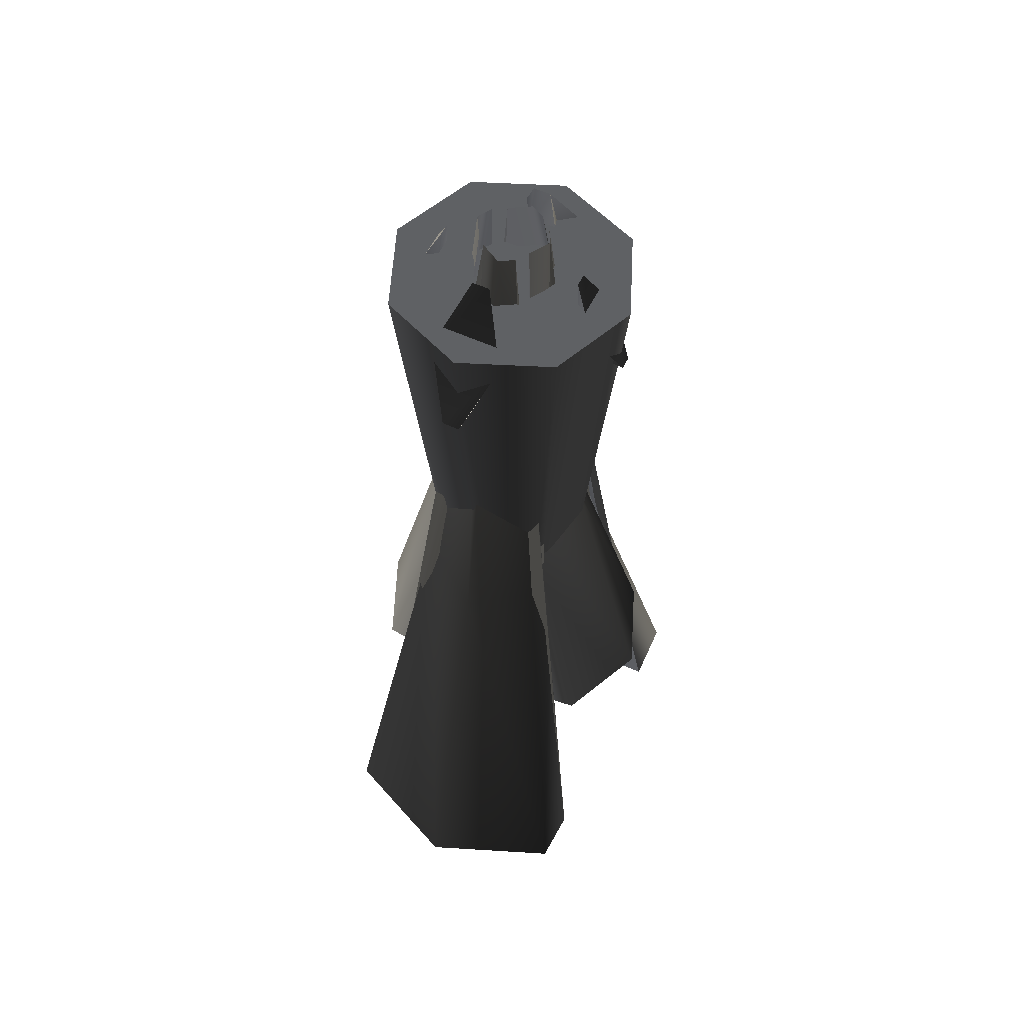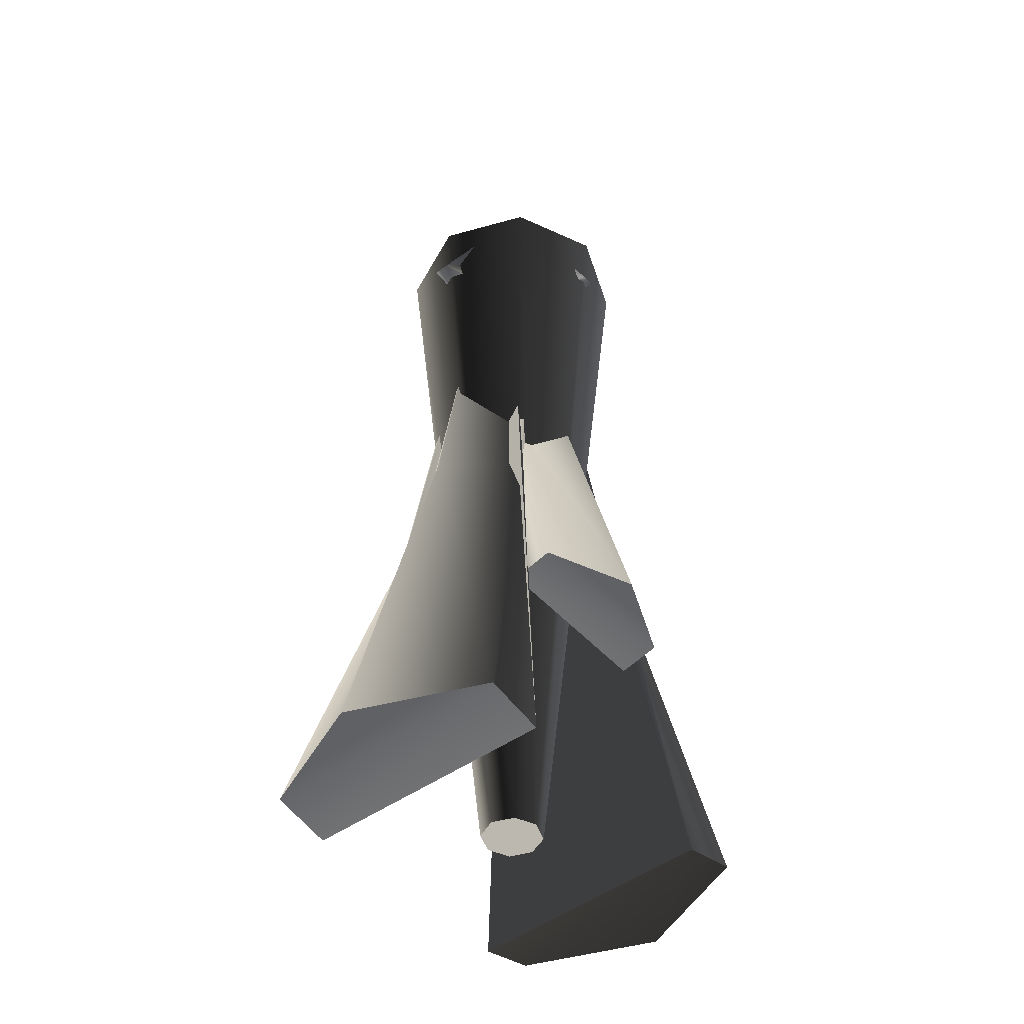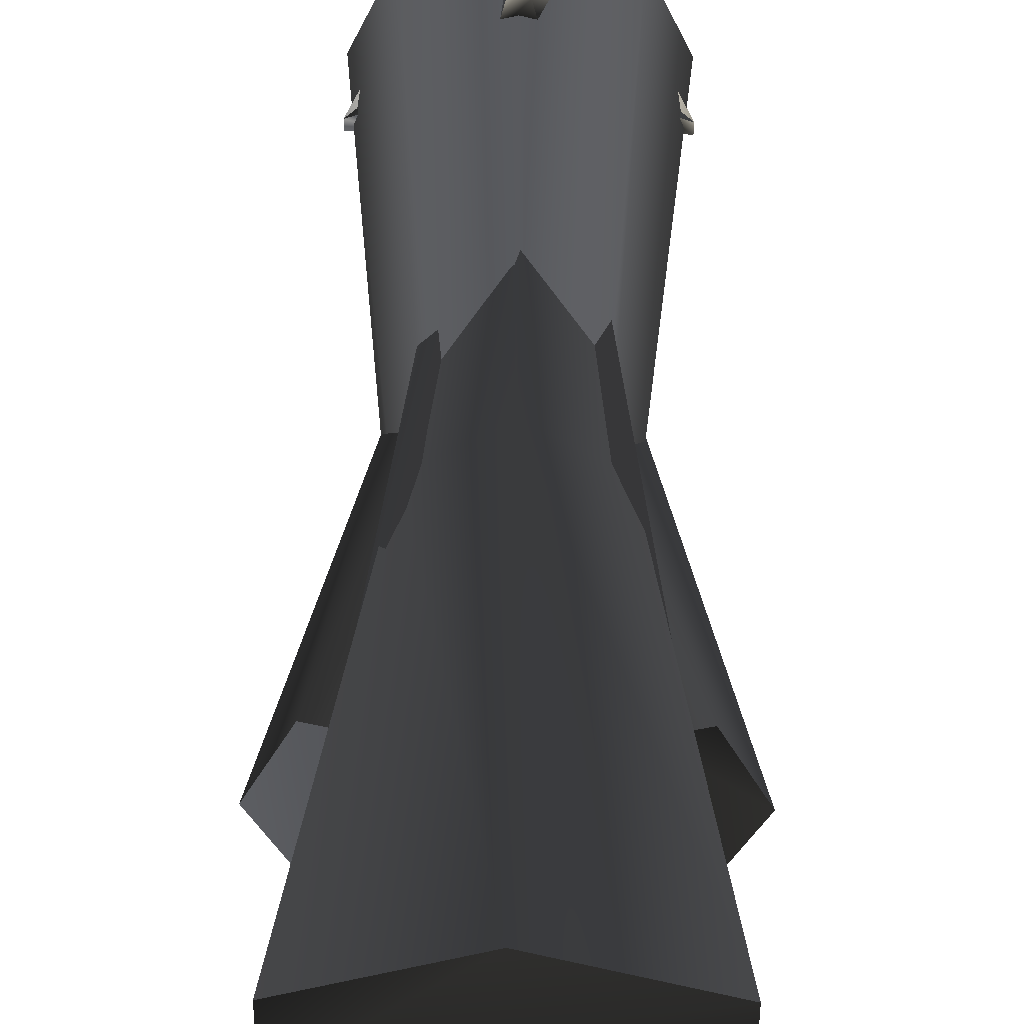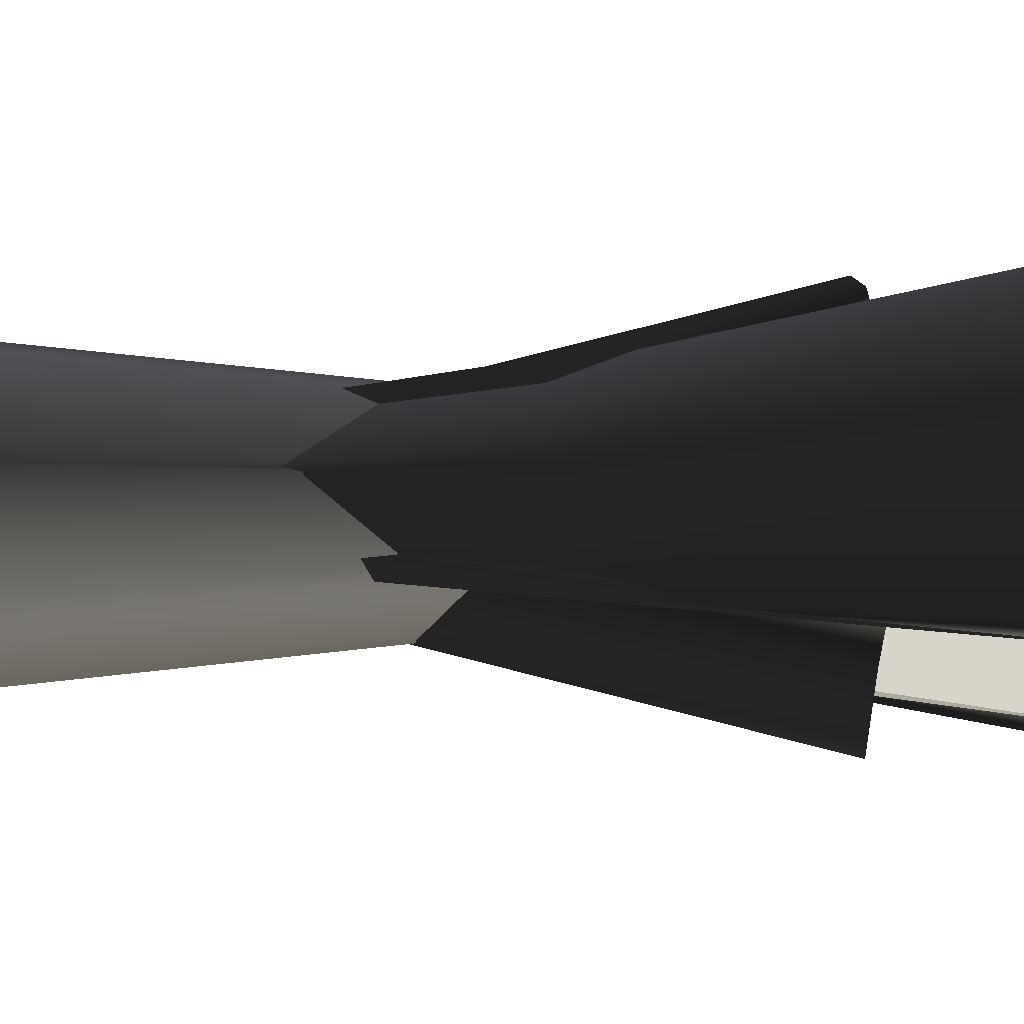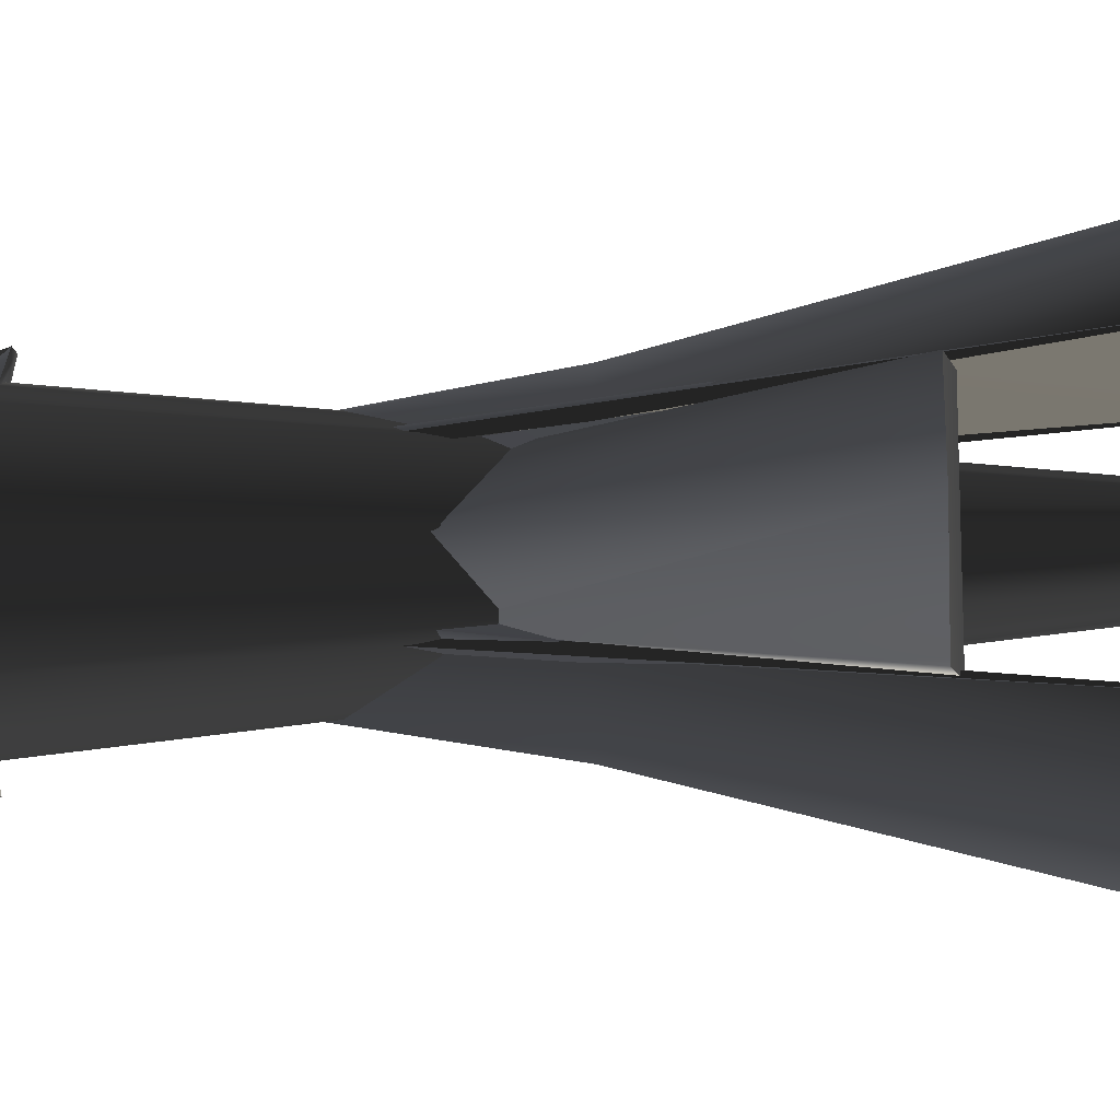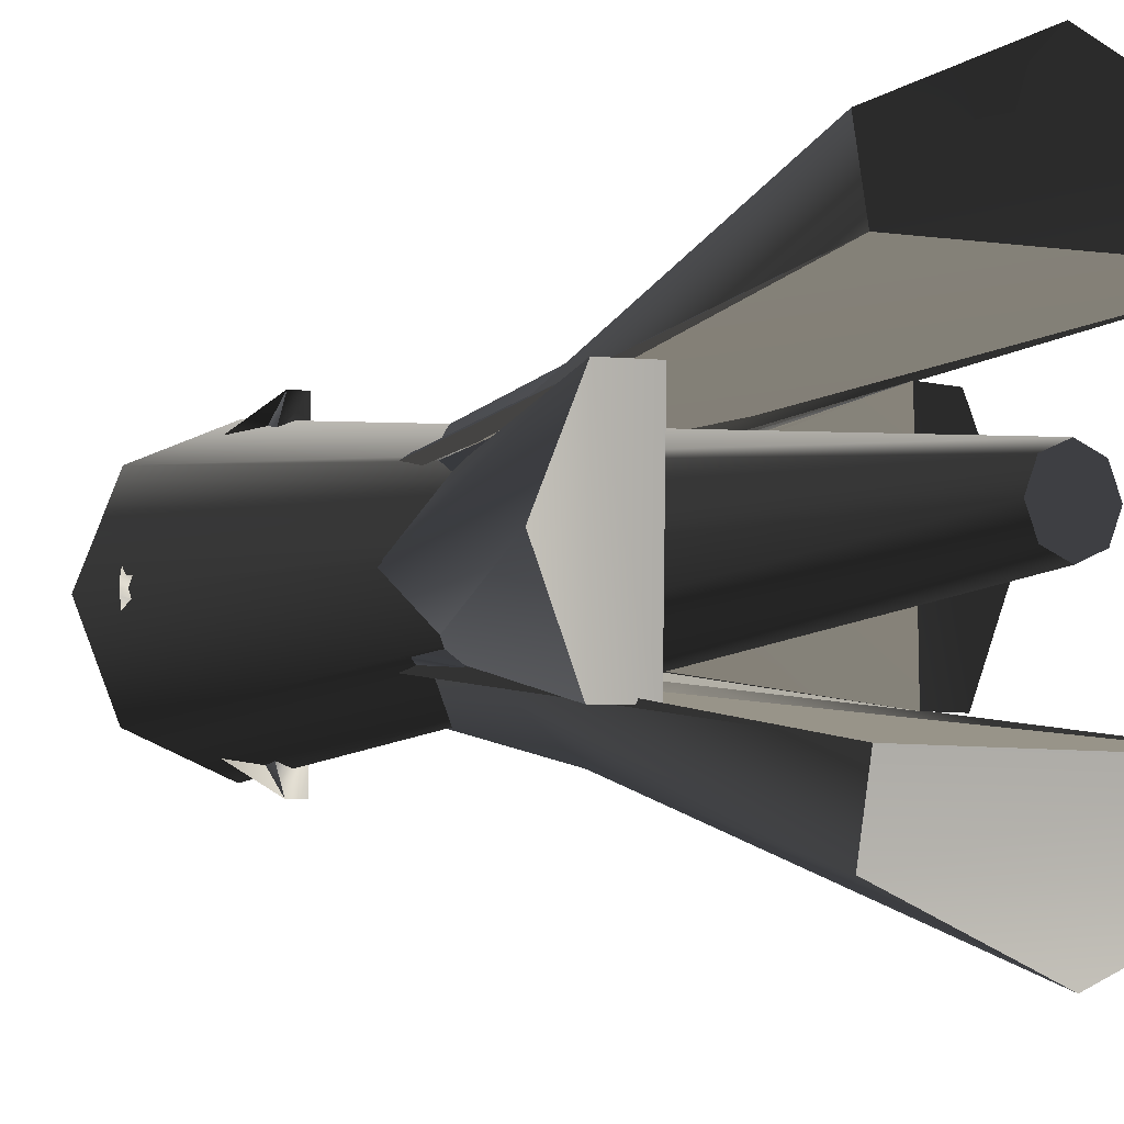
<metadata>
{"format":"obj","ext":"obj","renderer":"f3d","projection":"perspective","resolution":1024,"background":"white","views":[{"elev":56.1,"azim":-154.3,"up":"+Z"},{"elev":-47.1,"azim":40.1,"up":"+Z"},{"elev":52.5,"azim":-179.2,"up":"+Y"},{"elev":74.5,"azim":89.9,"up":"+Y"},{"elev":-13.2,"azim":94.3,"up":"+Y"},{"elev":-4.3,"azim":147.9,"up":"+Y"}]}
</metadata>
<code>
v  0.6817 -0.6817 3.043
v  0.964 0 3.043
v  0 0 3.043
v  0 -0.964 3.043
v  -0.6817 -0.6817 3.043
v  -0.964 0 3.043
v  -0.6817 0.6817 3.043
v  0 0.964 3.043
v  0.6817 0.6817 3.043
v  0 -0.2377 -3.74
v  0.1681 -0.1681 -3.74
v  -0.1681 -0.1681 -3.74
v  -0.2377 0 -3.74
v  -0.1681 0.1681 -3.74
v  0 0.2377 -3.74
v  0.1681 0.1681 -3.74
v  0 0 -3.74
v  0.2377 0 -3.74
v  -1.042 0.943 -3.808
v  -0.1396 0.2326 3.468
v  -0.5753 0.5316 -0.3319
v  -1.042 1.409 -3.704
v  0.1324 0.2002 3.468
v  0.5455 0.4993 -0.3319
v  -0.02694 0.9411 -0.3319
v  -0.02694 0.2941 3.468
v  0.9883 0.9107 -3.808
v  0.9883 1.376 -3.704
v  -0.02694 1.818 -3.704
v  -1.042 -0.943 -3.808
v  -1.042 -1.409 -3.704
v  -0.5753 -0.5316 -0.3319
v  -0.1396 -0.2326 3.468
v  0.5455 -0.4993 -0.3319
v  0.1324 -0.2002 3.468
v  -0.02694 -0.2941 3.468
v  -0.02694 -0.9411 -0.3319
v  0.9883 -0.9107 -3.808
v  0.9883 -1.376 -3.704
v  -0.02694 -1.818 -3.704
v  0.6491 -0.7173 -1.964
v  0.9695 -0.7173 -1.893
v  0.3659 -0.3959 0.4279
v  0.2326 -0.1396 3.468
v  0.3437 0.3755 0.4279
v  0.2002 0.1324 3.468
v  0.2941 -0.02694 3.468
v  0.6477 -0.01854 0.4279
v  0.6268 0.6802 -1.964
v  0.9472 0.6802 -1.893
v  1.251 -0.01854 -1.893
v  -0.6491 -0.7173 -1.964
v  -0.2326 -0.1396 3.468
v  -0.3659 -0.3959 0.4279
v  -0.9695 -0.7173 -1.893
v  -0.2002 0.1324 3.468
v  -0.3437 0.3755 0.4279
v  -0.6477 -0.01854 0.4279
v  -0.2941 -0.02694 3.468
v  -0.6268 0.6802 -1.964
v  -0.9472 0.6802 -1.893
v  -1.251 -0.01854 -1.893
v  -0.7588 -0.1934 2.855
v  -0.9572 -0.04024 2.479
v  -0.7375 -0.07587 2.534
v  -0.5603 -0.04048 3.231
v  -0.5846 -0.07599 2.869
v  -0.4788 -0.1115 2.795
v  -0.5699 -0.1115 2.186
v  -0.7375 0.0936 2.534
v  -0.5699 0.1292 2.186
v  -0.9572 0.05797 2.479
v  -0.7588 0.2112 2.855
v  -0.5603 0.05821 3.231
v  -0.5846 0.09372 2.869
v  -0.4788 0.1292 2.795
v  0.4788 -0.1115 2.795
v  0.5699 -0.1115 2.186
v  0.7375 -0.07587 2.534
v  0.5699 0.1292 2.186
v  0.7375 0.0936 2.534
v  0.5846 -0.07599 2.869
v  0.4788 0.1292 2.795
v  0.5846 0.09372 2.869
v  0.9572 0.05797 2.479
v  0.5603 -0.04048 3.231
v  0.5603 0.05821 3.231
v  0.7588 0.2112 2.855
v  0.7588 -0.1934 2.855
v  0.9572 -0.04024 2.479
v  -0.164 -0.401 2.817
v  -0.164 -0.5251 1.988
v  -0.1154 -0.7534 2.462
v  0.164 -0.5251 1.988
v  0.1154 -0.7534 2.462
v  -0.1156 -0.5451 2.919
v  0.164 -0.401 2.817
v  0.1156 -0.5451 2.919
v  0.0669 -1.053 2.386
v  -0.06723 -0.512 3.411
v  0.06723 -0.512 3.411
v  0.2756 -0.7824 2.898
v  -0.2756 -0.7824 2.898
v  -0.0669 -1.053 2.386
v  -0.2756 0.7824 2.898
v  -0.0669 1.053 2.386
v  -0.1154 0.7534 2.462
v  -0.06723 0.512 3.411
v  -0.1156 0.5451 2.919
v  -0.164 0.401 2.817
v  -0.164 0.5251 1.988
v  0.1154 0.7534 2.462
v  0.164 0.5251 1.988
v  0.0669 1.053 2.386
v  0.2756 0.7824 2.898
v  0.06723 0.512 3.411
v  0.1156 0.5451 2.919
v  0.164 0.401 2.817
g frm-bound01
f 1 2 3
f 4 1 3
f 5 4 3
f 6 5 3
f 7 6 3
f 8 7 3
f 9 8 3
f 2 9 3
f 4 10 11
f 1 4 11
f 4 5 10
f 5 12 10
f 5 6 12
f 6 13 12
f 6 7 13
f 7 14 13
f 7 8 14
f 8 15 14
f 8 9 15
f 9 16 15
f 9 2 16
f 14 15 17
f 15 16 17
f 13 14 17
f 12 13 17
f 10 12 17
f 11 10 17
f 18 11 17
f 16 18 17
f 1 11 18
f 2 1 18
f 2 18 16
g frm-bound09
f 19 20 21
f 22 19 21
f 23 24 25
f 26 23 25
f 27 28 24
f 23 27 24
f 29 28 27
f 22 29 27
f 27 19 22
f 20 19 27
f 26 20 27
f 27 23 26
f 24 28 29
f 25 24 29
f 22 21 25
f 29 22 25
f 21 20 26
f 25 21 26
g frm-bound05
f 30 31 32
f 33 30 32
f 34 35 36
f 37 34 36
f 38 35 34
f 39 38 34
f 30 38 39
f 31 30 39
f 39 40 31
f 35 38 30
f 36 35 30
f 30 33 36
f 39 34 37
f 40 39 37
f 32 31 40
f 37 32 40
f 33 32 37
f 36 33 37
g frm-bound07
f 41 42 43
f 44 41 43
f 45 46 47
f 48 45 47
f 49 46 45
f 50 49 45
f 41 49 50
f 42 41 50
f 50 51 42
f 46 49 41
f 47 46 41
f 41 44 47
f 50 45 48
f 51 50 48
f 43 42 51
f 48 43 51
f 44 43 48
f 47 44 48
g frm-bound02
f 52 53 54
f 55 52 54
f 56 57 58
f 59 56 58
f 60 61 57
f 56 60 57
f 62 61 60
f 55 62 60
f 60 52 55
f 53 52 60
f 59 53 60
f 60 56 59
f 57 61 62
f 58 57 62
f 55 54 58
f 62 55 58
f 54 53 59
f 58 54 59
g frm-bound03
f 63 64 65
f 66 63 65
f 67 66 65
f 68 67 65
f 69 68 65
f 65 64 70
f 71 69 65
f 70 71 65
f 64 72 70
f 72 64 63
f 63 66 73
f 73 72 63
f 74 66 67
f 66 74 73
f 75 74 67
f 67 68 75
f 76 68 69
f 68 76 75
f 71 76 69
f 71 70 75
f 76 71 75
f 70 72 75
f 72 73 75
f 73 74 75
g frm-bound06
f 77 78 79
f 78 77 80
f 78 80 81
f 79 78 81
f 82 77 79
f 77 83 80
f 83 77 82
f 80 83 84
f 81 80 84
f 85 81 84
f 81 85 79
f 86 87 84
f 82 86 84
f 88 85 84
f 84 87 88
f 84 83 82
f 86 82 79
f 89 86 79
f 87 86 89
f 88 87 89
f 90 85 88
f 89 90 88
f 85 90 79
f 79 90 89
g frm-bound04
f 91 92 93
f 92 91 94
f 92 94 95
f 93 92 95
f 96 91 93
f 91 97 94
f 97 91 96
f 94 97 98
f 95 94 98
f 99 95 98
f 95 99 93
f 100 101 98
f 96 100 98
f 102 99 98
f 98 101 102
f 98 97 96
f 100 96 93
f 103 100 93
f 101 100 103
f 102 101 103
f 104 99 102
f 103 104 102
f 99 104 93
f 93 104 103
g frm-bound08
f 105 106 107
f 108 105 107
f 109 108 107
f 110 109 107
f 111 110 107
f 107 106 112
f 113 111 107
f 112 113 107
f 106 114 112
f 114 106 105
f 105 108 115
f 115 114 105
f 116 108 109
f 108 116 115
f 117 116 109
f 109 110 117
f 118 110 111
f 110 118 117
f 113 118 111
f 113 112 117
f 118 113 117
f 112 114 117
f 114 115 117
f 115 116 117

</code>
